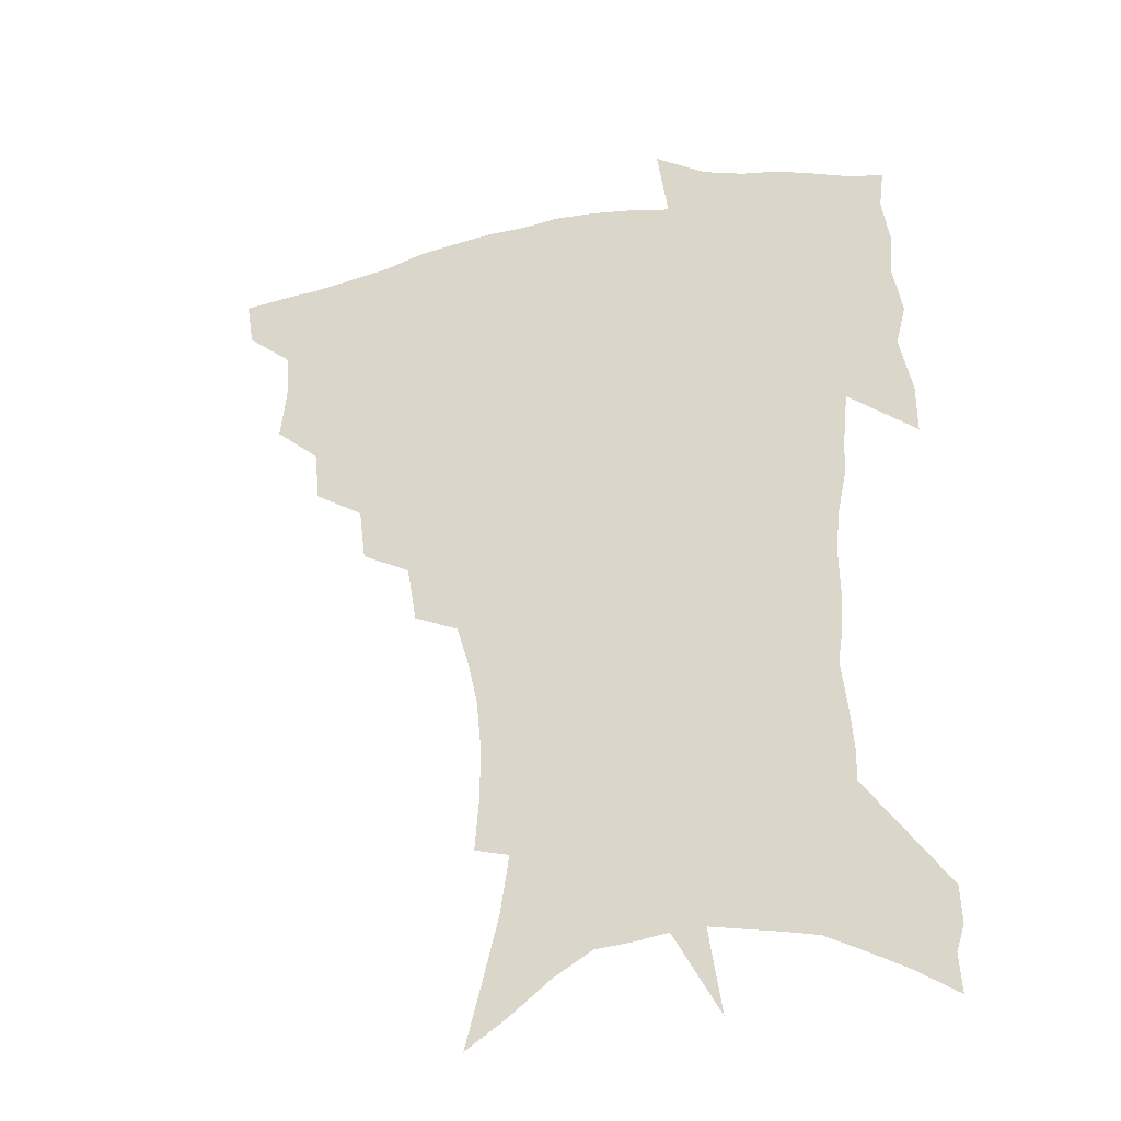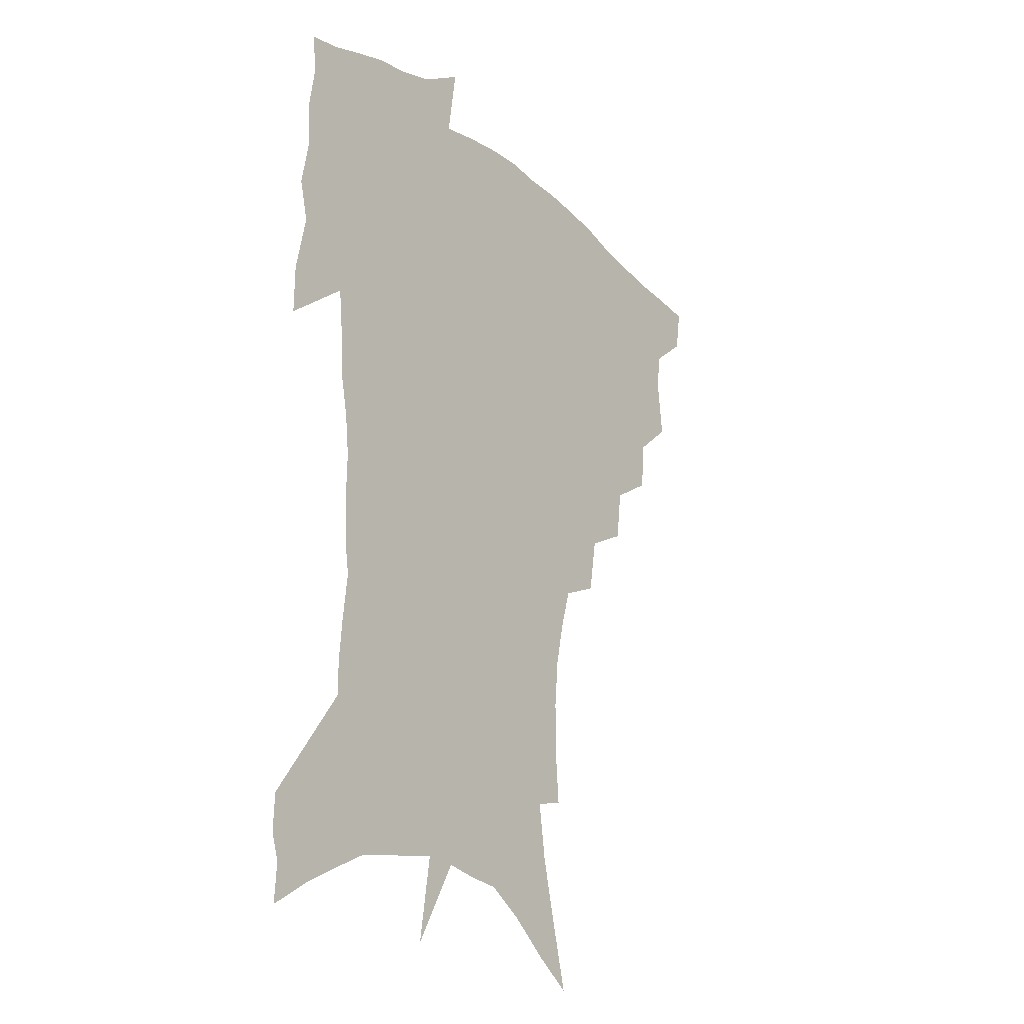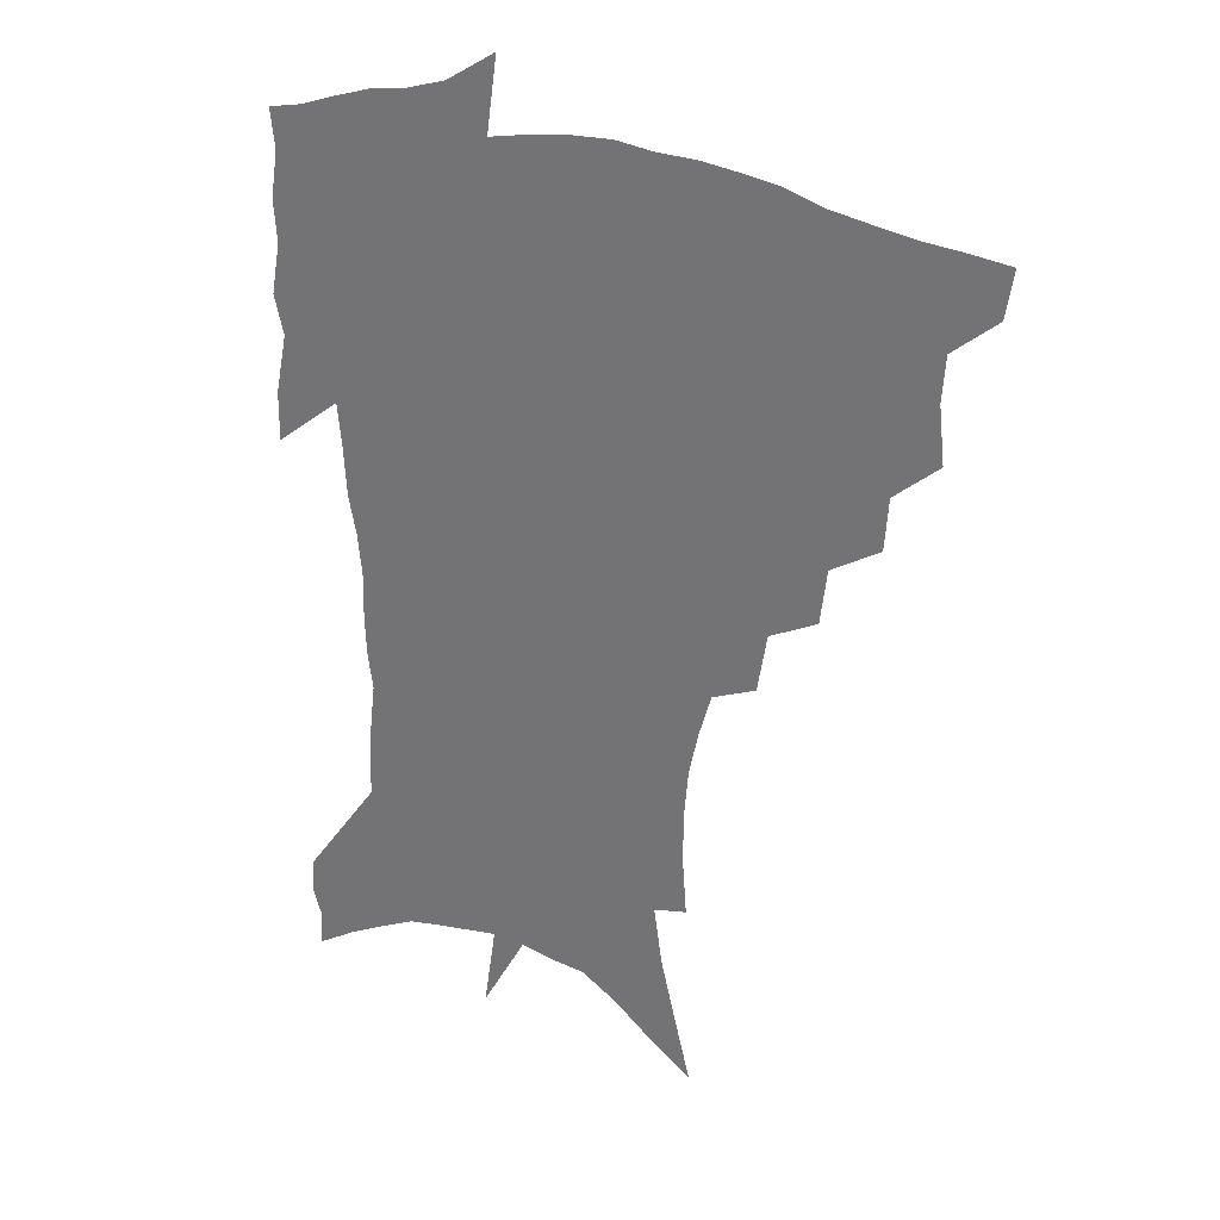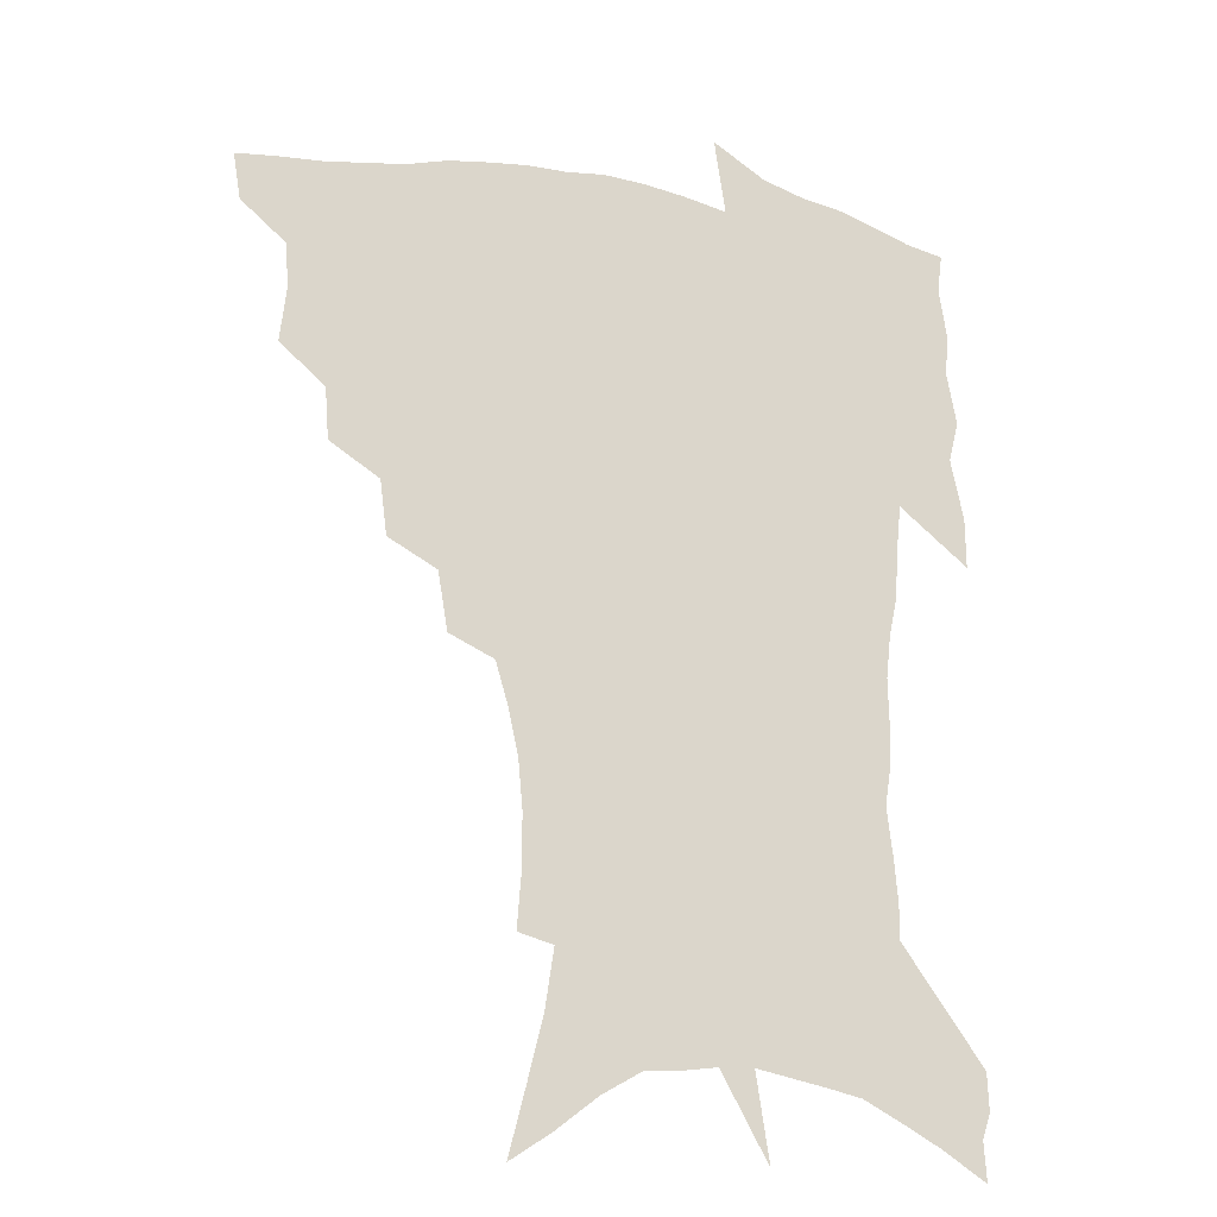
<metadata>
{"format":"obj","ext":"obj","renderer":"f3d","projection":"perspective","resolution":1024,"background":"white","views":[{"elev":-33.1,"azim":16.9,"up":"+Y"},{"elev":-24.0,"azim":125.9,"up":"+Y"},{"elev":29.1,"azim":-149.7,"up":"+Y"},{"elev":-19.8,"azim":-18.5,"up":"+Y"}]}
</metadata>
<code>
v 454.2 444.1 0
v 451.4 461.2 0
v 469.6 393.5 0
v 471.9 414.1 0
v 470.7 430.2 0
v 469.4 445.2 0
v 466.6 462.5 0
v 487.6 360.2 0
v 486.2 379.1 0
v 489.1 401.1 0
v 487.7 417 0
v 486 432.4 0
v 484 447.8 0
v 482.1 463.4 0
v 508.4 328.6 0
v 505.9 348.6 0
v 506.5 371 0
v 506.6 389.5 0
v 505.1 404.9 0
v 503.5 419.7 0
v 502 434.2 0
v 500.3 448.5 0
v 497.1 465.4 0
v 529.8 297.5 0
v 526.2 319 0
v 524.6 341.4 0
v 522.3 358.2 0
v 522.7 378.3 0
v 520.5 391.8 0
v 519.5 407.2 0
v 518.1 421.7 0
v 516.4 436 0
v 514.4 450.5 0
v 511.7 467.5 0
v 554.6 199.7 0
v 556.2 220.5 0
v 556.1 239.4 0
v 554.5 257.5 0
v 551 273.8 0
v 546.3 289.9 0
v 542.6 310.2 0
v 540 329.2 0
v 538.8 348.8 0
v 537.1 364.4 0
v 536.2 380.6 0
v 535.2 395.2 0
v 533.8 409.3 0
v 532.4 423.5 0
v 530.7 437.9 0
v 528.8 453 0
v 526.2 471.5 0
v 552.3 127.3 0
v 558.3 151 0
v 564.2 174.9 0
v 567.3 196.2 0
v 567.7 214.6 0
v 567.5 233.1 0
v 566.2 250 0
v 563.7 265.6 0
v 560.6 281 0
v 557.4 299.5 0
v 554.7 317.2 0
v 553 335.7 0
v 551.5 351.3 0
v 550.5 367.9 0
v 550.5 384.4 0
v 548.9 397.4 0
v 548.9 411.8 0
v 546.9 425.2 0
v 545.6 439.1 0
v 543.2 455.1 0
v 540.6 473.4 0
v 567 137.1 0
v 575 166.2 0
v 577.3 185.8 0
v 578.9 206.4 0
v 577.8 220.8 0
v 577.7 241.6 0
v 576.2 258.6 0
v 574.2 276.2 0
v 571 288 0
v 568.6 305.9 0
v 566.7 323.3 0
v 565.2 338.2 0
v 564.7 356.8 0
v 563.6 370.9 0
v 563.2 385.9 0
v 561.9 398.4 0
v 562.1 413 0
v 560.9 426.3 0
v 559.8 440.1 0
v 558.1 455.3 0
v 555 474.8 0
v 582.6 149.3 0
v 587.5 173.9 0
v 589.3 194.9 0
v 589.1 212.1 0
v 588.5 229.7 0
v 587.5 246.8 0
v 586 263.7 0
v 584 279.8 0
v 581.8 294.4 0
v 579.8 311 0
v 578.3 323.9 0
v 577.6 343 0
v 576.8 358.5 0
v 576 371.9 0
v 575.9 387.3 0
v 575.8 400.9 0
v 575.3 414 0
v 574.2 427.3 0
v 573.8 440.8 0
v 572.8 454.8 0
v 569.6 474.7 0
v 596.8 157.7 0
v 599.4 180 0
v 599.6 197.4 0
v 599.1 214.4 0
v 598.2 230 0
v 597.1 249 0
v 595.8 265.5 0
v 594.2 283.2 0
v 592.4 297.2 0
v 590.9 311.9 0
v 589.9 327.6 0
v 589.4 345.9 0
v 589 360.9 0
v 588.7 374.1 0
v 588.5 387.4 0
v 588.7 401.7 0
v 588.3 414.6 0
v 588.5 427.8 0
v 587.9 441 0
v 586.4 456.1 0
v 583.8 476.1 0
v 609.7 158.5 0
v 610.3 180.7 0
v 609.9 200.3 0
v 609.1 216.8 0
v 608.2 234.3 0
v 607.2 247.8 0
v 605.7 266 0
v 604.3 285.6 0
v 603.1 299.6 0
v 602.1 314.2 0
v 601.5 331.1 0
v 601.1 346.5 0
v 600.9 359.9 0
v 600.9 374.6 0
v 601.2 389 0
v 601.4 402.1 0
v 601.6 415 0
v 601.9 428 0
v 601.4 441.7 0
v 600.3 457.2 0
v 598.6 475 0
v 622.6 160.4 0
v 621.3 183.3 0
v 620.2 201.7 0
v 619.1 220.5 0
v 618.1 235.7 0
v 617.1 250.9 0
v 616 265.2 0
v 614.5 285.9 0
v 613.7 301.1 0
v 613.1 316.1 0
v 612.7 331.6 0
v 612.5 347.4 0
v 612.6 360.1 0
v 613 376.3 0
v 613.3 389 0
v 613.9 403 0
v 614.5 415 0
v 615.3 427.7 0
v 615.3 441.4 0
v 614.8 456.3 0
v 613.9 472.6 0
v 639.8 129.2 0
v 635 160.8 0
v 632.7 181.4 0
v 630.7 201.5 0
v 629.2 219.6 0
v 627.9 237.1 0
v 626.9 252.8 0
v 626 267.1 0
v 624.8 286 0
v 624.4 300.5 0
v 623.8 317.8 0
v 624 331.3 0
v 624.1 345.9 0
v 624.3 360.7 0
v 624.5 376.1 0
v 625.4 388.2 0
v 626.1 401.4 0
v 627 414.4 0
v 627.9 427.1 0
v 629.4 439.9 0
v 630.4 453.2 0
v 629.9 469.1 0
v 625.9 497 0
v 647.9 158.2 0
v 643.7 181.2 0
v 641.4 199.7 0
v 639.7 217.1 0
v 638 235 0
v 636.8 252.3 0
v 636.1 267.1 0
v 635.2 284.6 0
v 635.3 298.5 0
v 635.3 313.8 0
v 635.5 328.4 0
v 636 342.8 0
v 635.9 359.5 0
v 636.4 373.8 0
v 637.3 386.7 0
v 638.5 399.1 0
v 639.4 413.3 0
v 640.7 425.6 0
v 642.4 439 0
v 643.6 451.9 0
v 644.7 466.2 0
v 645.1 484.8 0
v 660.4 155.6 0
v 655.8 177.1 0
v 652.9 195.9 0
v 650 215.3 0
v 648.7 231.3 0
v 647 249.5 0
v 646.5 264.6 0
v 646.4 279.6 0
v 646.3 295 0
v 646.7 309.6 0
v 647.3 324 0
v 647.9 338.9 0
v 647.9 356.1 0
v 648.4 371 0
v 649.5 384.6 0
v 650.5 399.3 0
v 651.7 412.1 0
v 653.3 425 0
v 654.9 437.6 0
v 656.7 450.1 0
v 658.5 463.7 0
v 660 480 0
v 672.5 152.9 0
v 667.9 172.8 0
v 665.3 190.2 0
v 661.9 209.3 0
v 659.5 227.1 0
v 658 244 0
v 657.7 258.8 0
v 657.6 273.9 0
v 657.9 289.1 0
v 658.2 304.6 0
v 658.1 321.8 0
v 659.4 335.8 0
v 661 349.9 0
v 661.3 366.3 0
v 661.4 382.8 0
v 662.5 396.7 0
v 663.9 409.9 0
v 665.3 423.5 0
v 667.3 435.7 0
v 669.4 448.2 0
v 671.9 460.8 0
v 674 477.5 0
v 686.2 145.6 0
v 681.3 165.6 0
v 680.6 179.6 0
v 674.7 202.1 0
v 672.1 218.9 0
v 670.8 234.8 0
v 669.2 251.9 0
v 669 267.1 0
v 670.6 280 0
v 670.1 297.6 0
v 671.3 312.6 0
v 673.1 326.9 0
v 674.3 342.7 0
v 674.4 360.4 0
v 674.3 377.7 0
v 675.9 391.8 0
v 676.1 407.2 0
v 677.8 420.3 0
v 679.2 433.8 0
v 681.8 445.7 0
v 684.6 457.9 0
v 687.9 472.8 0
v 700.2 137.8 0
v 696.9 155.1 0
v 696.2 169 0
v 695 183.7 0
v 687.8 206.1 0
v 687.9 218.5 0
v 686.6 234.5 0
v 684.5 252.3 0
v 686.4 264.5 0
v 687.1 280.1 0
v 686.7 298.2 0
v 688.4 313.7 0
v 691.4 328.2 0
v 692.5 345.9 0
v 694.2 362.9 0
v 691.8 383 0
v 691.3 399.9 0
v 690.4 416.6 0
v 692 430.1 0
v 693.6 443.1 0
v 697.5 455 0
v 701.6 467.8 0
v 715.8 127.4 0
v 714.9 141.5 0
v 717.9 150.7 0
v 717.4 164.3 0
v 719.4 342.8 0
v 719.2 361.1 0
v 714.6 383.5 0
v 718.3 398.1 0
v 714.8 417.3 0
v 716 432.4 0
v 713.2 450.5 0
v 714.9 464.8 0
v 721 496 0
f 5 6 1
f 1 6 2
f 6 7 2
f 9 10 3
f 3 10 4
f 10 11 4
f 4 11 5
f 11 12 5
f 5 12 6
f 12 13 6
f 6 13 7
f 13 14 7
f 16 17 8
f 8 17 9
f 17 18 9
f 9 18 10
f 18 19 10
f 10 19 11
f 19 20 11
f 11 20 12
f 20 21 12
f 12 21 13
f 21 22 13
f 13 22 14
f 22 23 14
f 25 26 15
f 15 26 16
f 26 27 16
f 16 27 17
f 27 28 17
f 17 28 18
f 28 29 18
f 18 29 19
f 29 30 19
f 19 30 20
f 30 31 20
f 20 31 21
f 31 32 21
f 21 32 22
f 32 33 22
f 22 33 23
f 33 34 23
f 40 41 24
f 24 41 25
f 41 42 25
f 25 42 26
f 42 43 26
f 26 43 27
f 43 44 27
f 27 44 28
f 44 45 28
f 28 45 29
f 45 46 29
f 29 46 30
f 46 47 30
f 30 47 31
f 47 48 31
f 31 48 32
f 48 49 32
f 32 49 33
f 49 50 33
f 33 50 34
f 50 51 34
f 55 56 35
f 35 56 36
f 56 57 36
f 36 57 37
f 57 58 37
f 37 58 38
f 58 59 38
f 38 59 39
f 59 60 39
f 39 60 40
f 60 61 40
f 40 61 41
f 61 62 41
f 41 62 42
f 62 63 42
f 42 63 43
f 63 64 43
f 43 64 44
f 64 65 44
f 44 65 45
f 65 66 45
f 45 66 46
f 66 67 46
f 46 67 47
f 67 68 47
f 47 68 48
f 68 69 48
f 48 69 49
f 69 70 49
f 49 70 50
f 70 71 50
f 50 71 51
f 71 72 51
f 52 73 53
f 73 74 53
f 53 74 54
f 74 75 54
f 54 75 55
f 75 76 55
f 55 76 56
f 76 77 56
f 56 77 57
f 77 78 57
f 57 78 58
f 78 79 58
f 58 79 59
f 79 80 59
f 59 80 60
f 80 81 60
f 60 81 61
f 81 82 61
f 61 82 62
f 82 83 62
f 62 83 63
f 83 84 63
f 63 84 64
f 84 85 64
f 64 85 65
f 85 86 65
f 65 86 66
f 86 87 66
f 66 87 67
f 87 88 67
f 67 88 68
f 88 89 68
f 68 89 69
f 89 90 69
f 69 90 70
f 90 91 70
f 70 91 71
f 91 92 71
f 71 92 72
f 92 93 72
f 73 94 74
f 94 95 74
f 74 95 75
f 95 96 75
f 75 96 76
f 96 97 76
f 76 97 77
f 97 98 77
f 77 98 78
f 98 99 78
f 78 99 79
f 99 100 79
f 79 100 80
f 100 101 80
f 80 101 81
f 101 102 81
f 81 102 82
f 102 103 82
f 82 103 83
f 103 104 83
f 83 104 84
f 104 105 84
f 84 105 85
f 105 106 85
f 85 106 86
f 106 107 86
f 86 107 87
f 107 108 87
f 87 108 88
f 108 109 88
f 88 109 89
f 109 110 89
f 89 110 90
f 110 111 90
f 90 111 91
f 111 112 91
f 91 112 92
f 112 113 92
f 92 113 93
f 113 114 93
f 94 115 95
f 115 116 95
f 95 116 96
f 116 117 96
f 96 117 97
f 117 118 97
f 97 118 98
f 118 119 98
f 98 119 99
f 119 120 99
f 99 120 100
f 120 121 100
f 100 121 101
f 121 122 101
f 101 122 102
f 122 123 102
f 102 123 103
f 123 124 103
f 103 124 104
f 124 125 104
f 104 125 105
f 125 126 105
f 105 126 106
f 126 127 106
f 106 127 107
f 127 128 107
f 107 128 108
f 128 129 108
f 108 129 109
f 129 130 109
f 109 130 110
f 130 131 110
f 110 131 111
f 131 132 111
f 111 132 112
f 132 133 112
f 112 133 113
f 133 134 113
f 113 134 114
f 134 135 114
f 115 136 116
f 136 137 116
f 116 137 117
f 137 138 117
f 117 138 118
f 138 139 118
f 118 139 119
f 139 140 119
f 119 140 120
f 140 141 120
f 120 141 121
f 141 142 121
f 121 142 122
f 142 143 122
f 122 143 123
f 143 144 123
f 123 144 124
f 144 145 124
f 124 145 125
f 145 146 125
f 125 146 126
f 146 147 126
f 126 147 127
f 147 148 127
f 127 148 128
f 148 149 128
f 128 149 129
f 149 150 129
f 129 150 130
f 150 151 130
f 130 151 131
f 151 152 131
f 131 152 132
f 152 153 132
f 132 153 133
f 153 154 133
f 133 154 134
f 154 155 134
f 134 155 135
f 155 156 135
f 136 157 137
f 157 158 137
f 137 158 138
f 158 159 138
f 138 159 139
f 159 160 139
f 139 160 140
f 160 161 140
f 140 161 141
f 161 162 141
f 141 162 142
f 162 163 142
f 142 163 143
f 163 164 143
f 143 164 144
f 164 165 144
f 144 165 145
f 165 166 145
f 145 166 146
f 166 167 146
f 146 167 147
f 167 168 147
f 147 168 148
f 168 169 148
f 148 169 149
f 169 170 149
f 149 170 150
f 170 171 150
f 150 171 151
f 171 172 151
f 151 172 152
f 172 173 152
f 152 173 153
f 173 174 153
f 153 174 154
f 174 175 154
f 154 175 155
f 175 176 155
f 155 176 156
f 176 177 156
f 178 179 157
f 157 179 158
f 179 180 158
f 158 180 159
f 180 181 159
f 159 181 160
f 181 182 160
f 160 182 161
f 182 183 161
f 161 183 162
f 183 184 162
f 162 184 163
f 184 185 163
f 163 185 164
f 185 186 164
f 164 186 165
f 186 187 165
f 165 187 166
f 187 188 166
f 166 188 167
f 188 189 167
f 167 189 168
f 189 190 168
f 168 190 169
f 190 191 169
f 169 191 170
f 191 192 170
f 170 192 171
f 192 193 171
f 171 193 172
f 193 194 172
f 172 194 173
f 194 195 173
f 173 195 174
f 195 196 174
f 174 196 175
f 196 197 175
f 175 197 176
f 197 198 176
f 176 198 177
f 198 199 177
f 179 201 180
f 201 202 180
f 180 202 181
f 202 203 181
f 181 203 182
f 203 204 182
f 182 204 183
f 204 205 183
f 183 205 184
f 205 206 184
f 184 206 185
f 206 207 185
f 185 207 186
f 207 208 186
f 186 208 187
f 208 209 187
f 187 209 188
f 209 210 188
f 188 210 189
f 210 211 189
f 189 211 190
f 211 212 190
f 190 212 191
f 212 213 191
f 191 213 192
f 213 214 192
f 192 214 193
f 214 215 193
f 193 215 194
f 215 216 194
f 194 216 195
f 216 217 195
f 195 217 196
f 217 218 196
f 196 218 197
f 218 219 197
f 197 219 198
f 219 220 198
f 198 220 199
f 220 221 199
f 199 221 200
f 221 222 200
f 201 223 202
f 223 224 202
f 202 224 203
f 224 225 203
f 203 225 204
f 225 226 204
f 204 226 205
f 226 227 205
f 205 227 206
f 227 228 206
f 206 228 207
f 228 229 207
f 207 229 208
f 229 230 208
f 208 230 209
f 230 231 209
f 209 231 210
f 231 232 210
f 210 232 211
f 232 233 211
f 211 233 212
f 233 234 212
f 212 234 213
f 234 235 213
f 213 235 214
f 235 236 214
f 214 236 215
f 236 237 215
f 215 237 216
f 237 238 216
f 216 238 217
f 238 239 217
f 217 239 218
f 239 240 218
f 218 240 219
f 240 241 219
f 219 241 220
f 241 242 220
f 220 242 221
f 242 243 221
f 221 243 222
f 243 244 222
f 223 245 224
f 245 246 224
f 224 246 225
f 246 247 225
f 225 247 226
f 247 248 226
f 226 248 227
f 248 249 227
f 227 249 228
f 249 250 228
f 228 250 229
f 250 251 229
f 229 251 230
f 251 252 230
f 230 252 231
f 252 253 231
f 231 253 232
f 253 254 232
f 232 254 233
f 254 255 233
f 233 255 234
f 255 256 234
f 234 256 235
f 256 257 235
f 235 257 236
f 257 258 236
f 236 258 237
f 258 259 237
f 237 259 238
f 259 260 238
f 238 260 239
f 260 261 239
f 239 261 240
f 261 262 240
f 240 262 241
f 262 263 241
f 241 263 242
f 263 264 242
f 242 264 243
f 264 265 243
f 243 265 244
f 265 266 244
f 245 267 246
f 267 268 246
f 246 268 247
f 268 269 247
f 247 269 248
f 269 270 248
f 248 270 249
f 270 271 249
f 249 271 250
f 271 272 250
f 250 272 251
f 272 273 251
f 251 273 252
f 273 274 252
f 252 274 253
f 274 275 253
f 253 275 254
f 275 276 254
f 254 276 255
f 276 277 255
f 255 277 256
f 277 278 256
f 256 278 257
f 278 279 257
f 257 279 258
f 279 280 258
f 258 280 259
f 280 281 259
f 259 281 260
f 281 282 260
f 260 282 261
f 282 283 261
f 261 283 262
f 283 284 262
f 262 284 263
f 284 285 263
f 263 285 264
f 285 286 264
f 264 286 265
f 286 287 265
f 265 287 266
f 287 288 266
f 267 289 268
f 289 290 268
f 268 290 269
f 290 291 269
f 269 291 270
f 291 292 270
f 270 292 271
f 292 293 271
f 271 293 272
f 293 294 272
f 272 294 273
f 294 295 273
f 273 295 274
f 295 296 274
f 274 296 275
f 296 297 275
f 275 297 276
f 297 298 276
f 276 298 277
f 298 299 277
f 277 299 278
f 299 300 278
f 278 300 279
f 300 301 279
f 279 301 280
f 301 302 280
f 280 302 281
f 302 303 281
f 281 303 282
f 303 304 282
f 282 304 283
f 304 305 283
f 283 305 284
f 305 306 284
f 284 306 285
f 306 307 285
f 285 307 286
f 307 308 286
f 286 308 287
f 308 309 287
f 287 309 288
f 309 310 288
f 289 311 290
f 311 312 290
f 290 312 291
f 312 313 291
f 291 313 292
f 313 314 292
f 292 314 293
f 303 315 304
f 315 316 304
f 304 316 305
f 316 317 305
f 305 317 306
f 317 318 306
f 306 318 307
f 318 319 307
f 307 319 308
f 319 320 308
f 308 320 309
f 320 321 309
f 309 321 310
f 321 322 310

</code>
